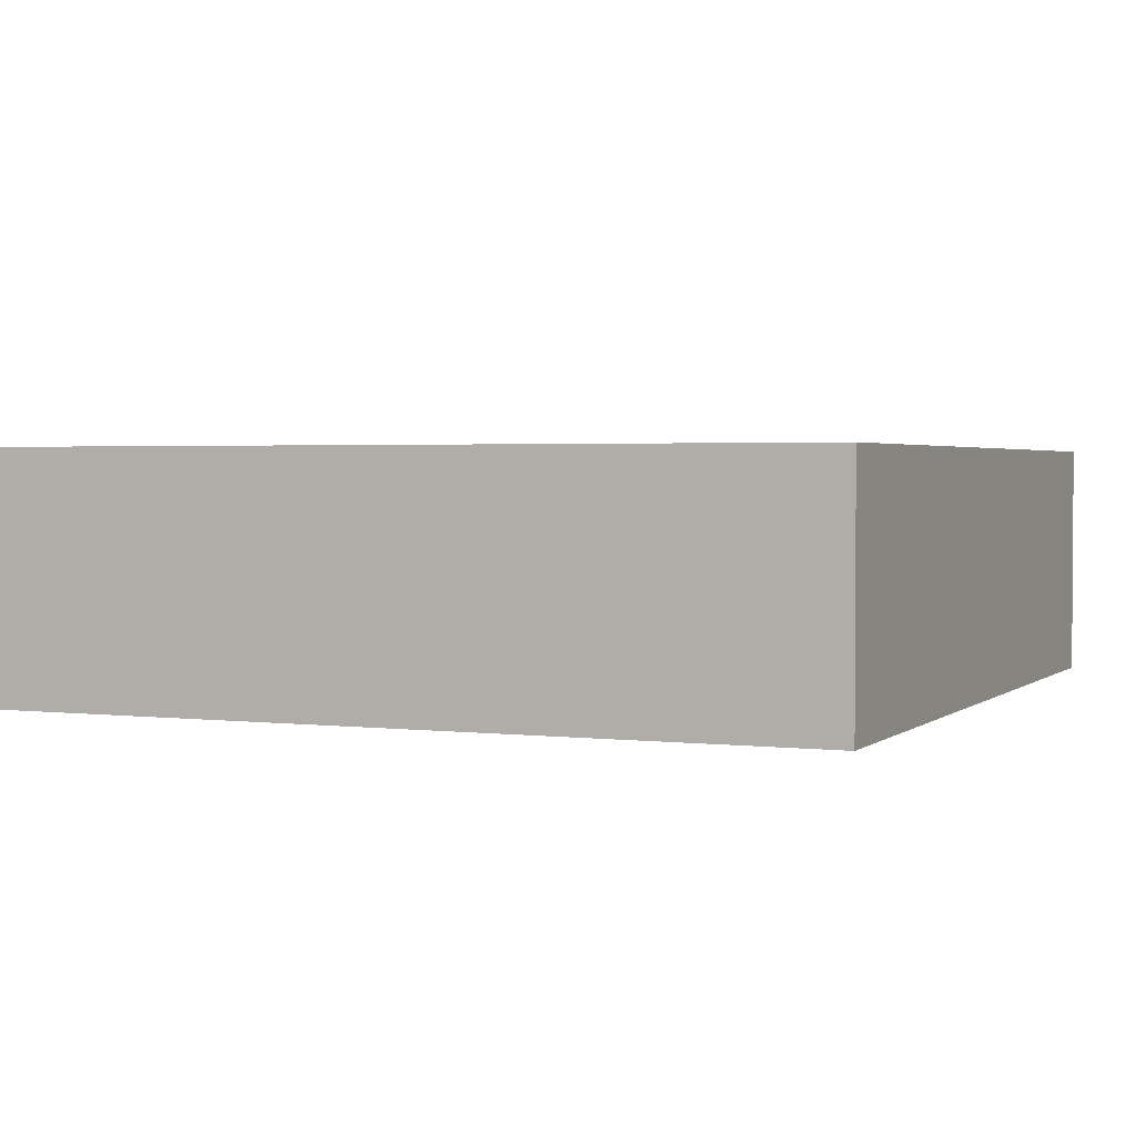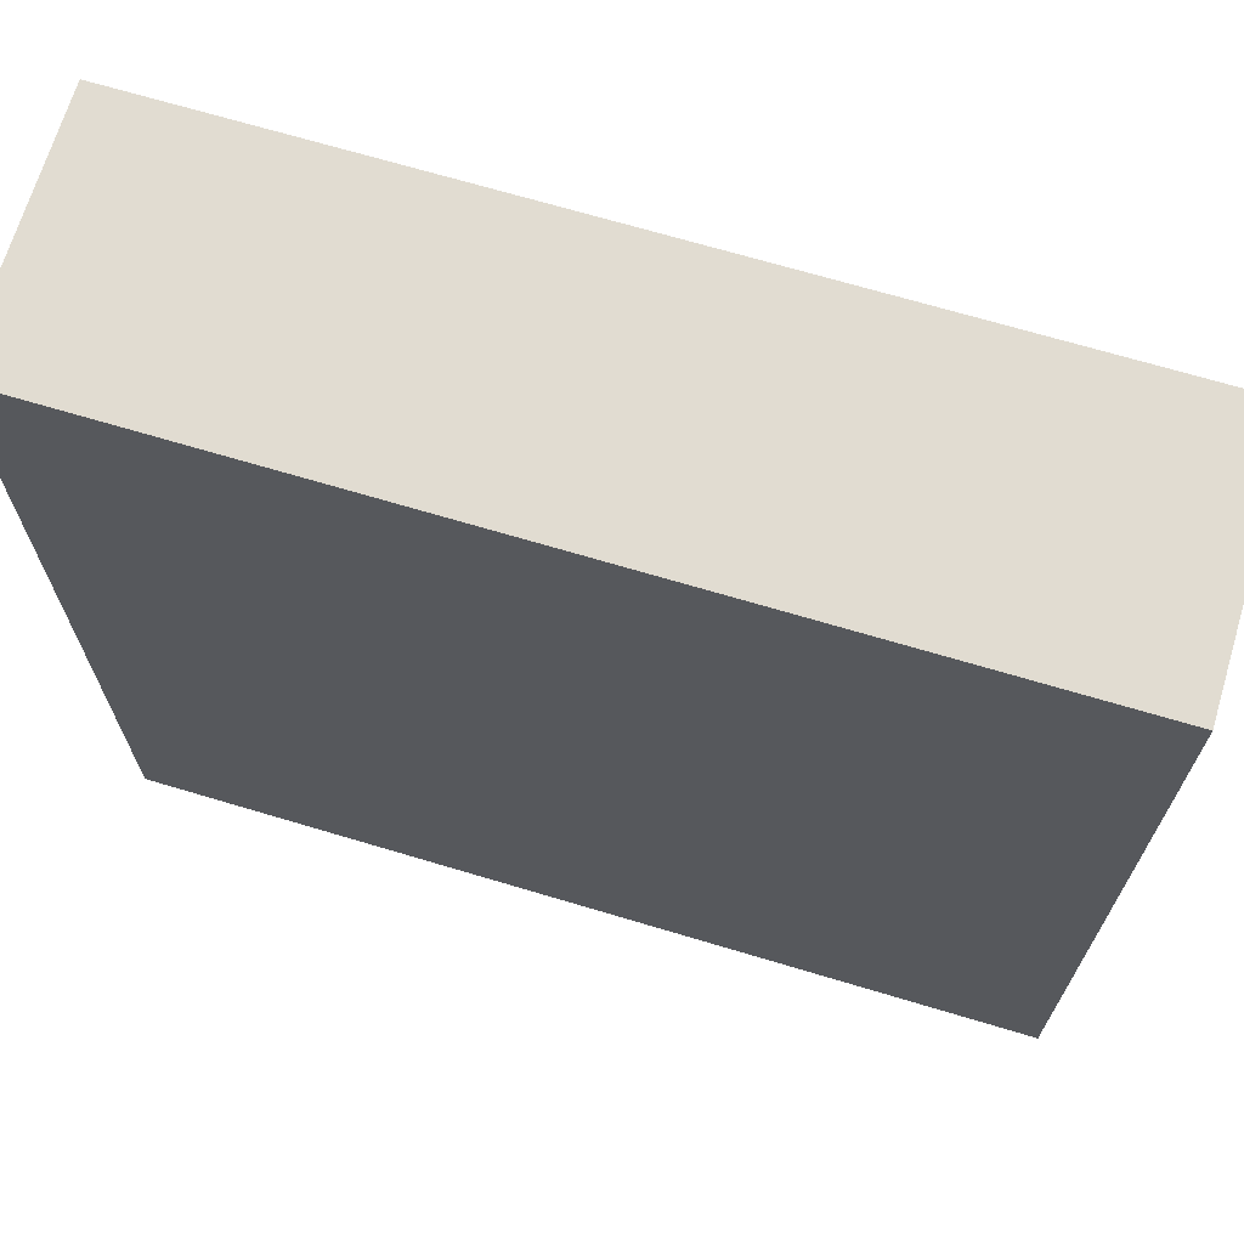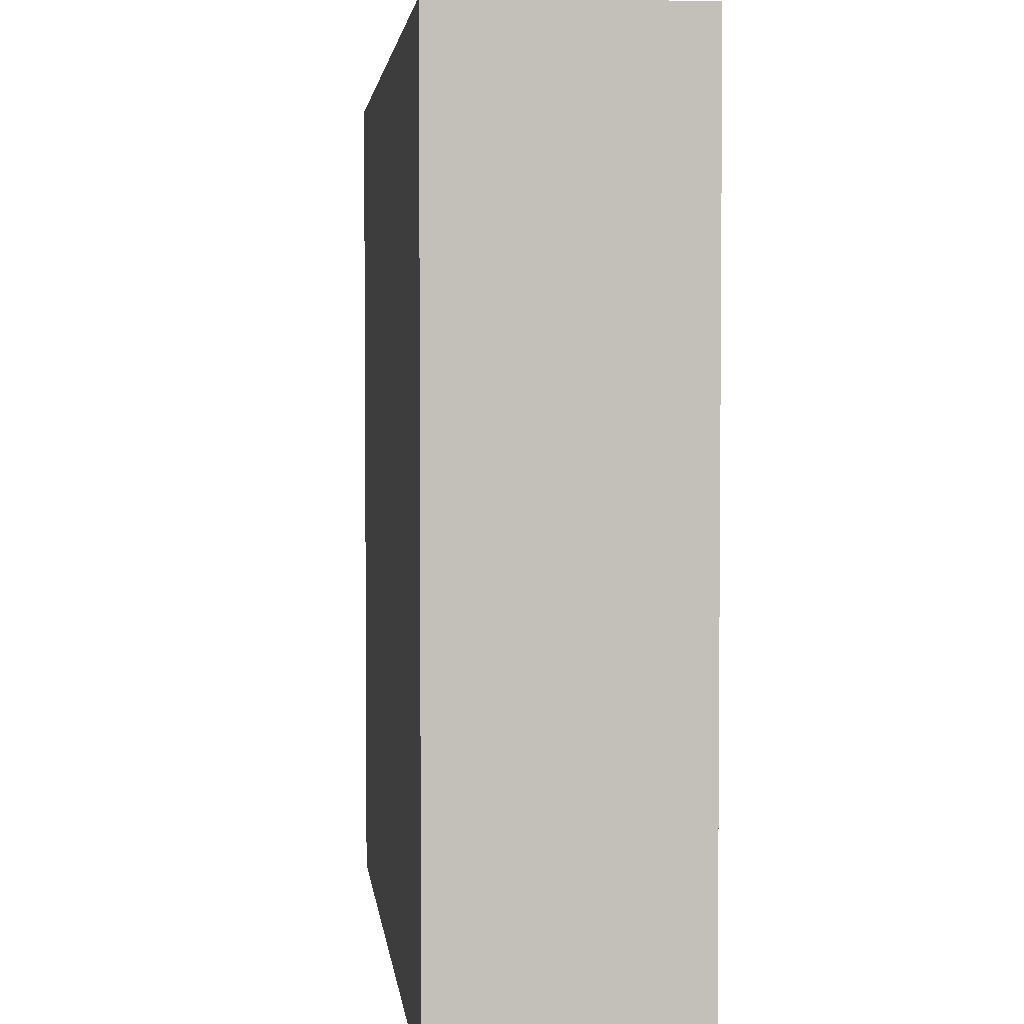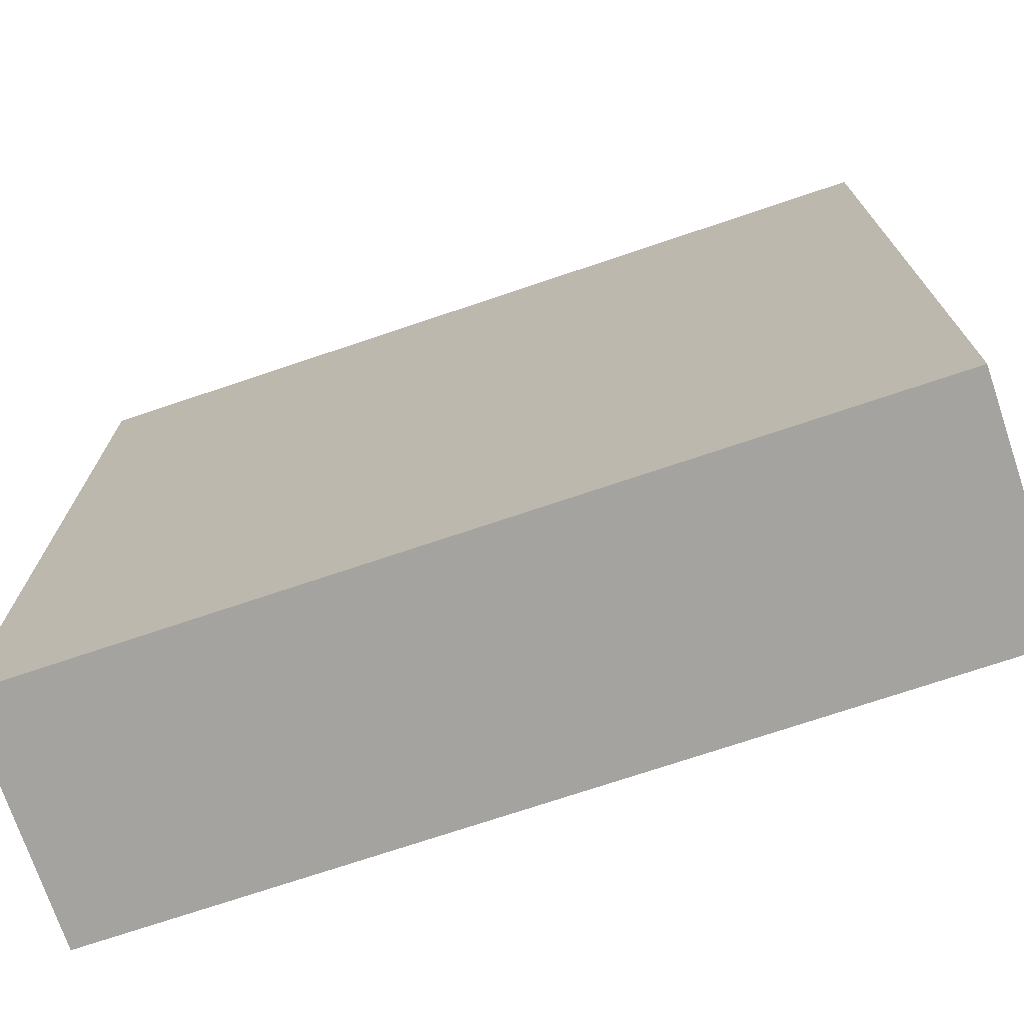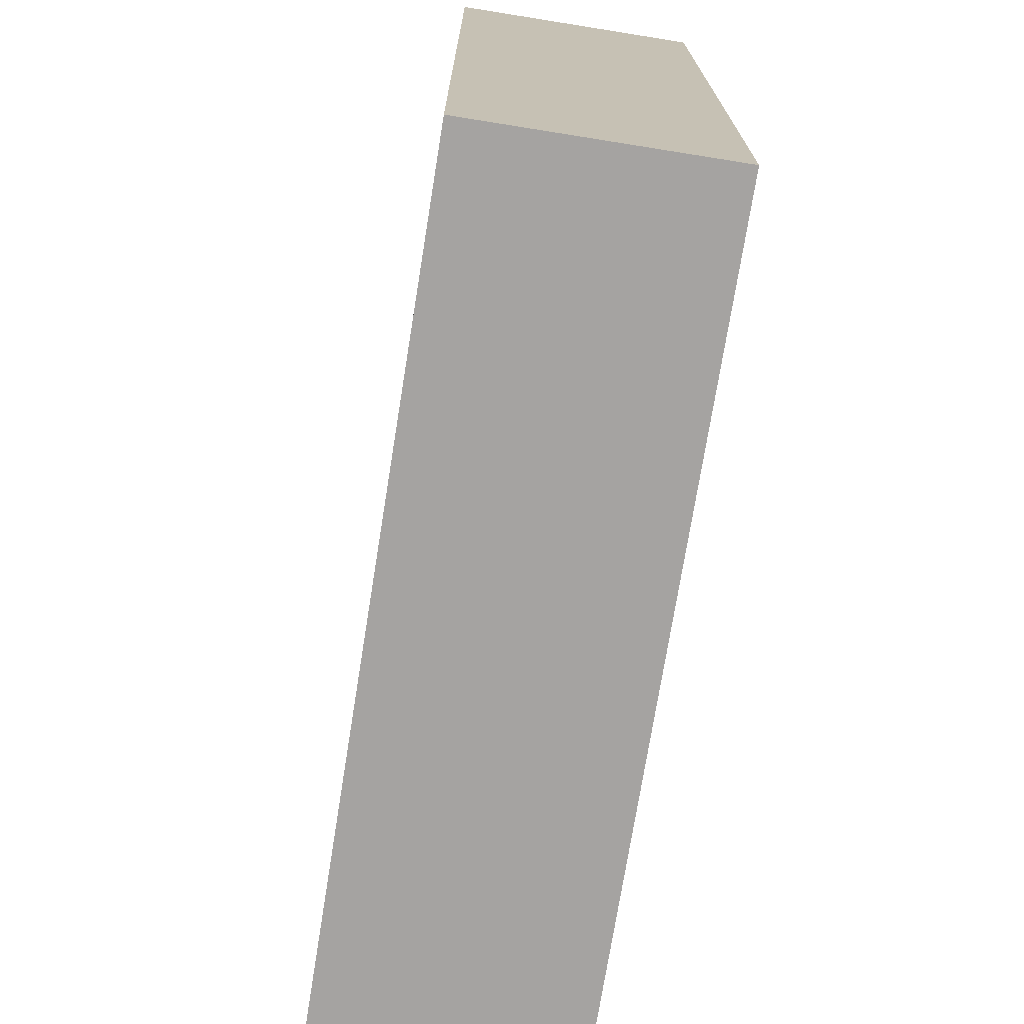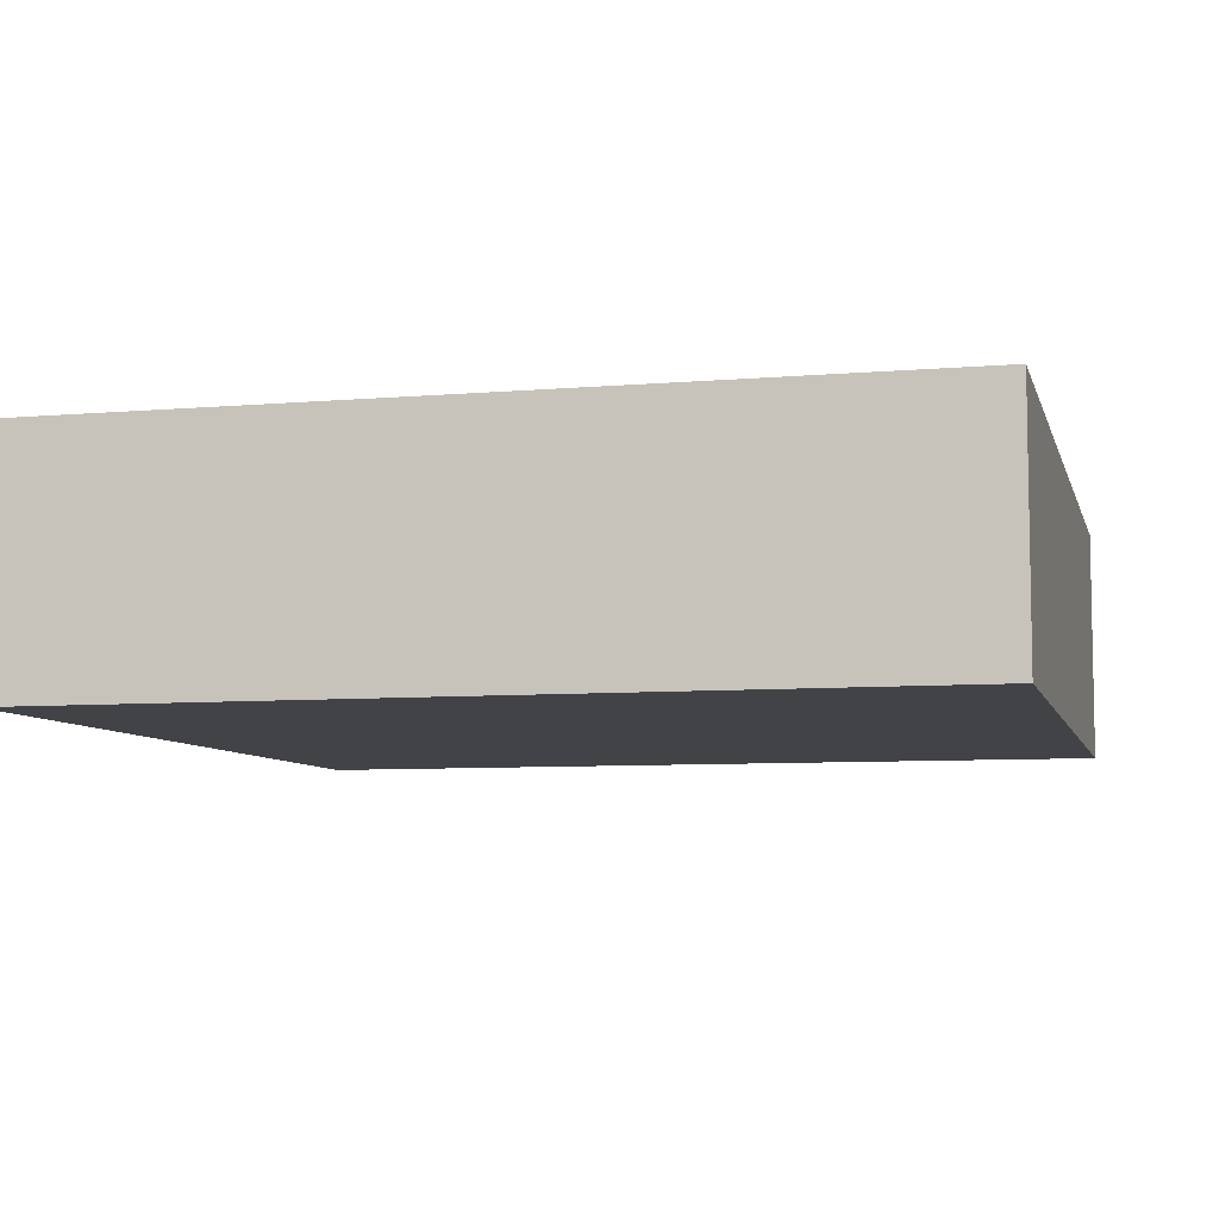
<metadata>
{"format":"obj","ext":"obj","renderer":"f3d","projection":"perspective","resolution":1024,"background":"white","views":[{"elev":2.3,"azim":23.3,"up":"+Y"},{"elev":69.0,"azim":-163.3,"up":"+Z"},{"elev":3.2,"azim":-96.3,"up":"+Z"},{"elev":-73.0,"azim":-161.4,"up":"+Z"},{"elev":-73.1,"azim":-99.1,"up":"+Z"},{"elev":-7.2,"azim":-76.1,"up":"+Y"}]}
</metadata>
<code>
o
v -29.3 0 27.5
v -29.3 0 30.7
v -29.3 0.8 27.5
v -29.3 0.8 30.7
v -29.3 0.9 27.5
v -29.3 0.9 30.7
v -32.5 0 27.5
v -32.5 0 30.7
v -32.5 0.8 27.5
v -32.5 0.8 30.7
v -32.5 0.9 27.5
v -32.5 0.9 30.7
v -29.3 0 27.5
v -29.3 0.8 27.5
v -29.3 0.9 27.5
v -32.5 0 27.5
v -32.5 0.8 27.5
v -32.5 0.9 27.5
v -29.3 0 30.7
v -29.3 0.8 30.7
v -29.3 0.9 30.7
v -32.5 0 30.7
v -32.5 0.8 30.7
v -32.5 0.9 30.7
v -29.3 0 27.5
v -32.5 0 27.5
v -29.3 0 30.7
v -32.5 0 30.7
v -29.3 0.9 27.5
v -32.5 0.9 27.5
v -29.3 0.9 30.7
v -32.5 0.9 30.7
f 3 2 1
f 4 2 3
f 5 4 3
f 6 4 5
f 7 8 9
f 9 8 10
f 9 10 11
f 11 10 12
f 16 14 13
f 17 15 14
f 17 14 16
f 18 15 17
f 19 20 22
f 20 21 23
f 22 20 23
f 23 21 24
f 27 26 25
f 28 26 27
f 29 30 31
f 31 30 32

</code>
